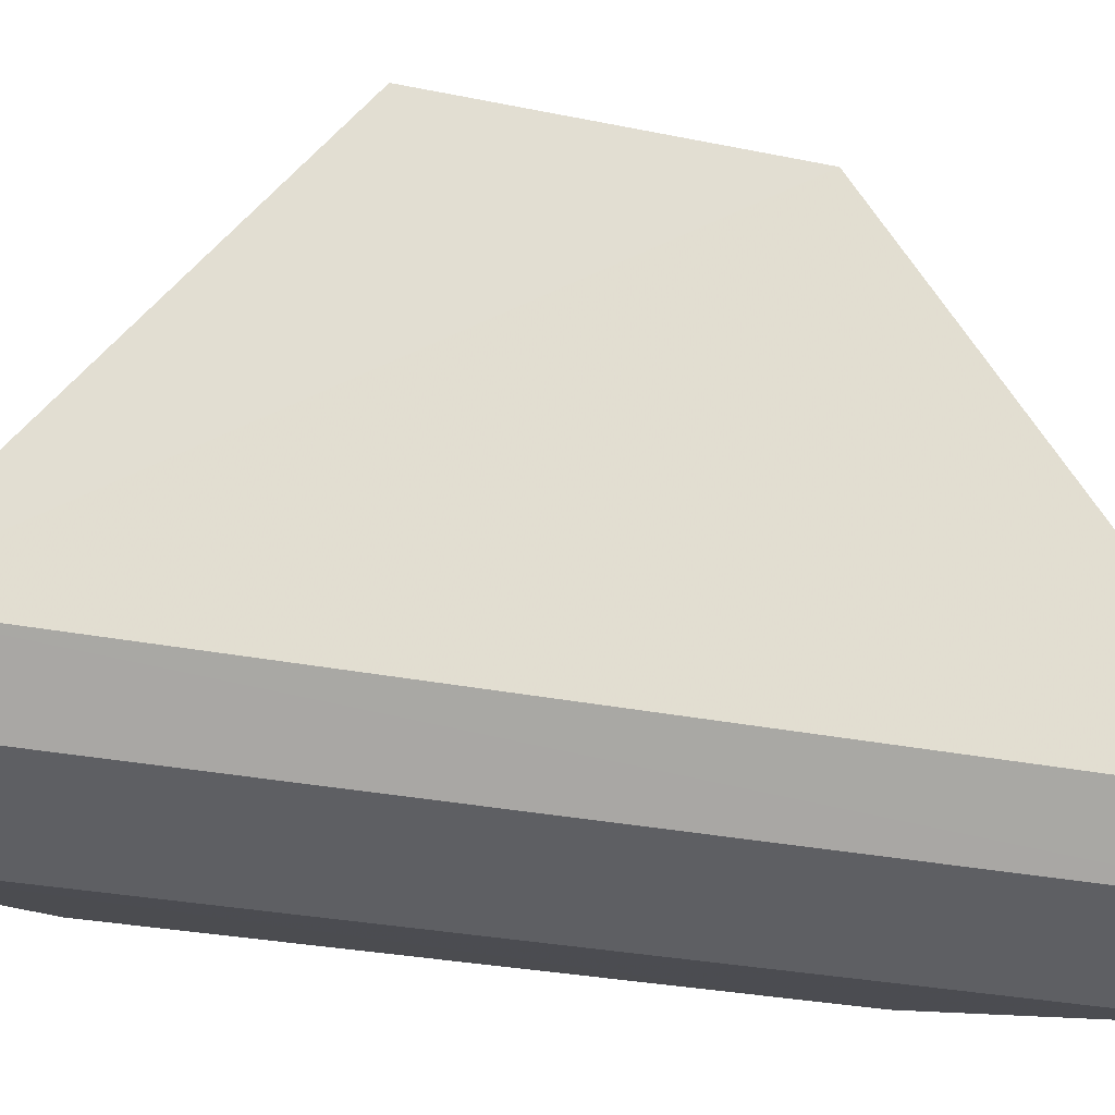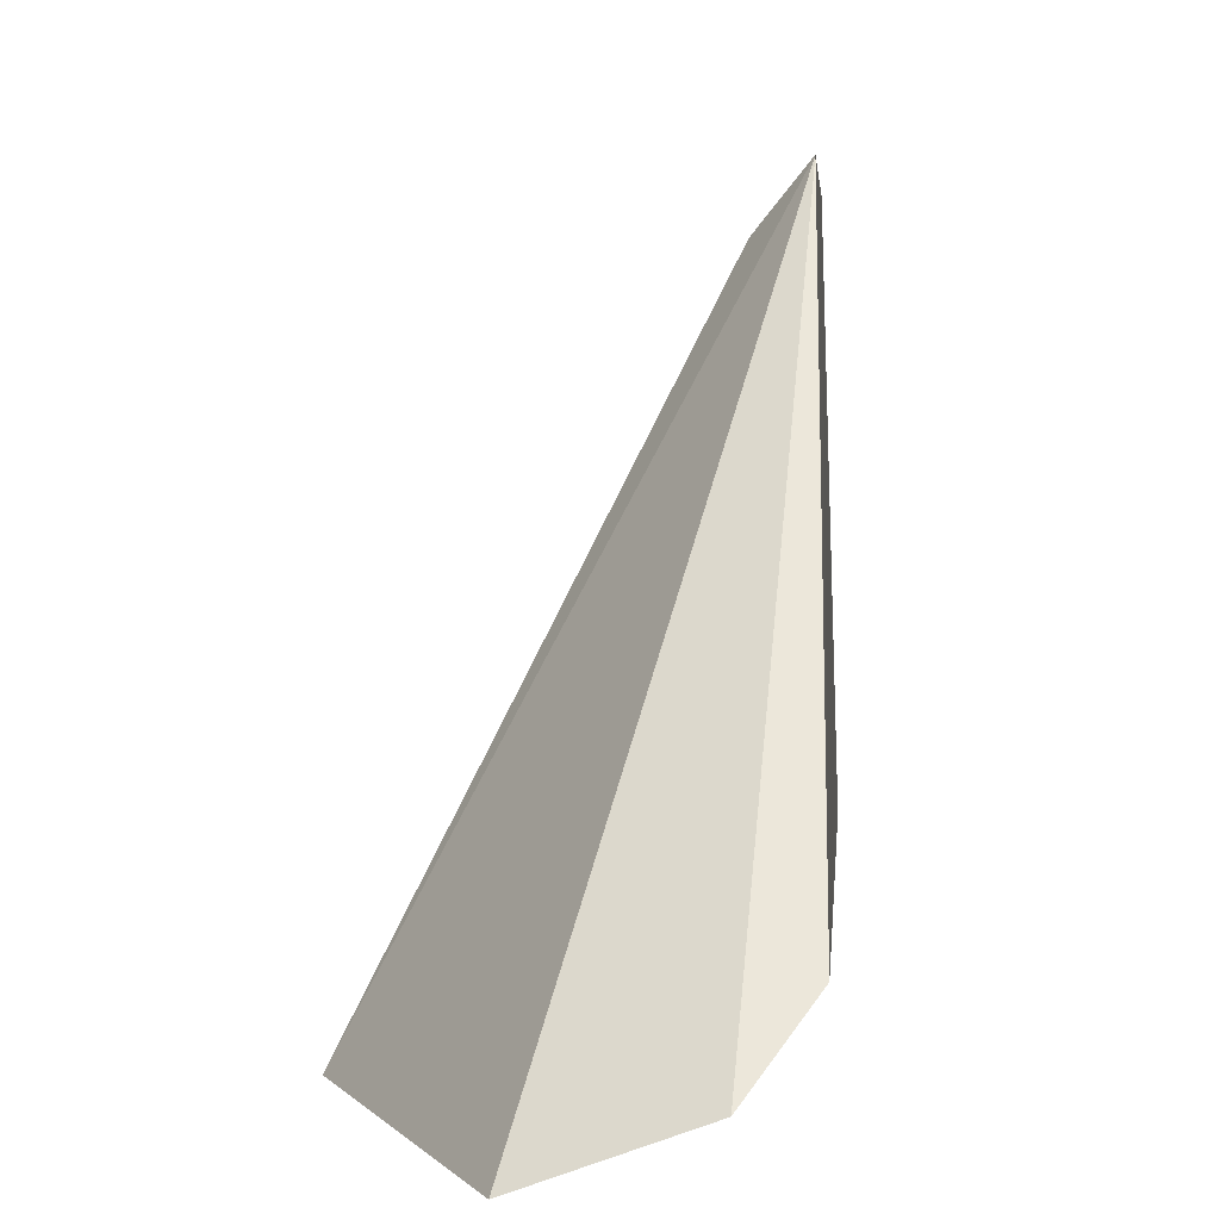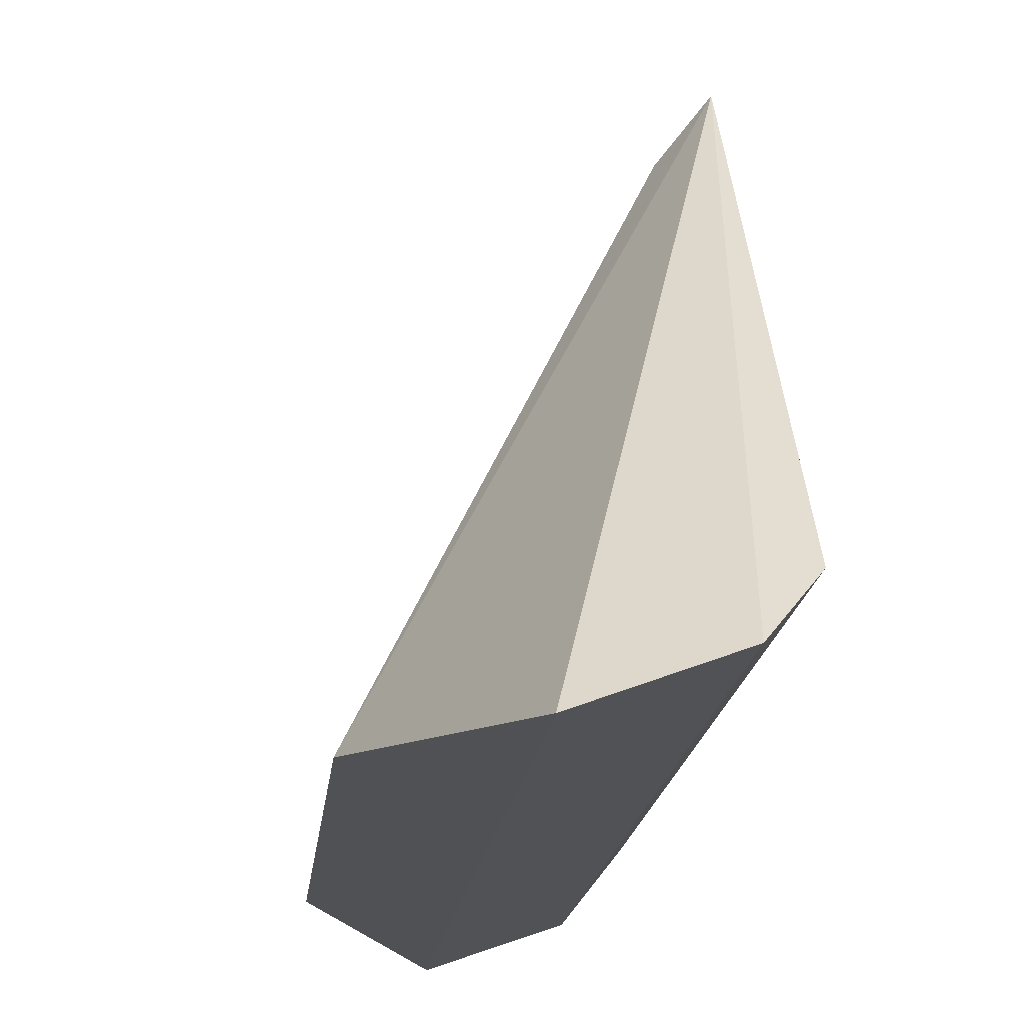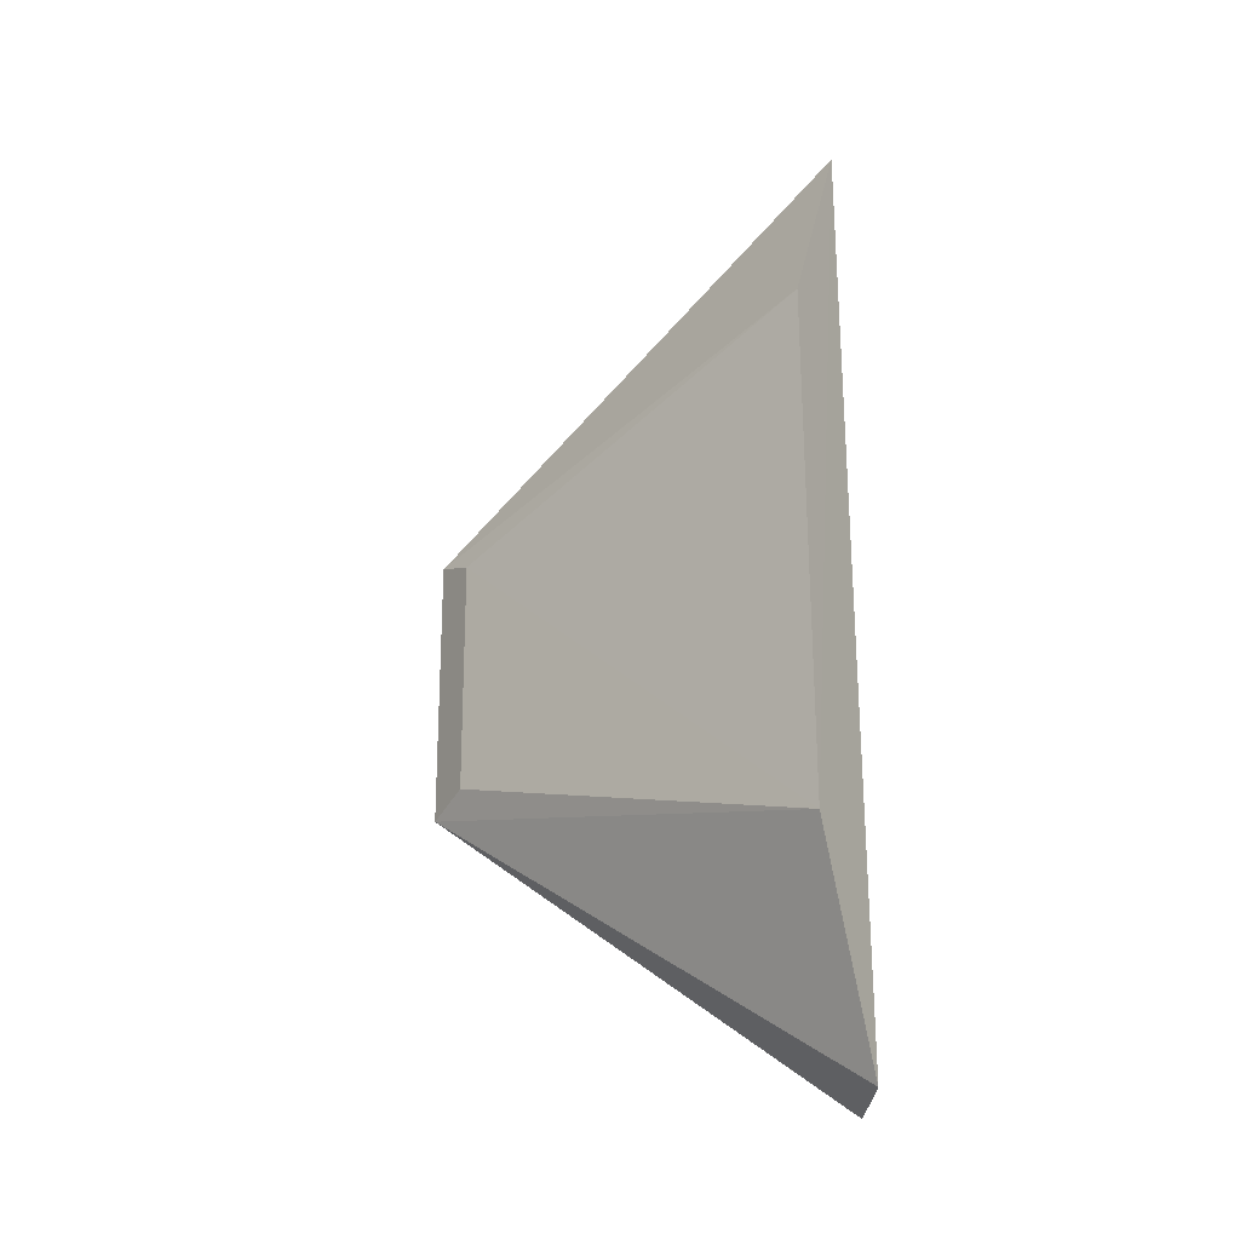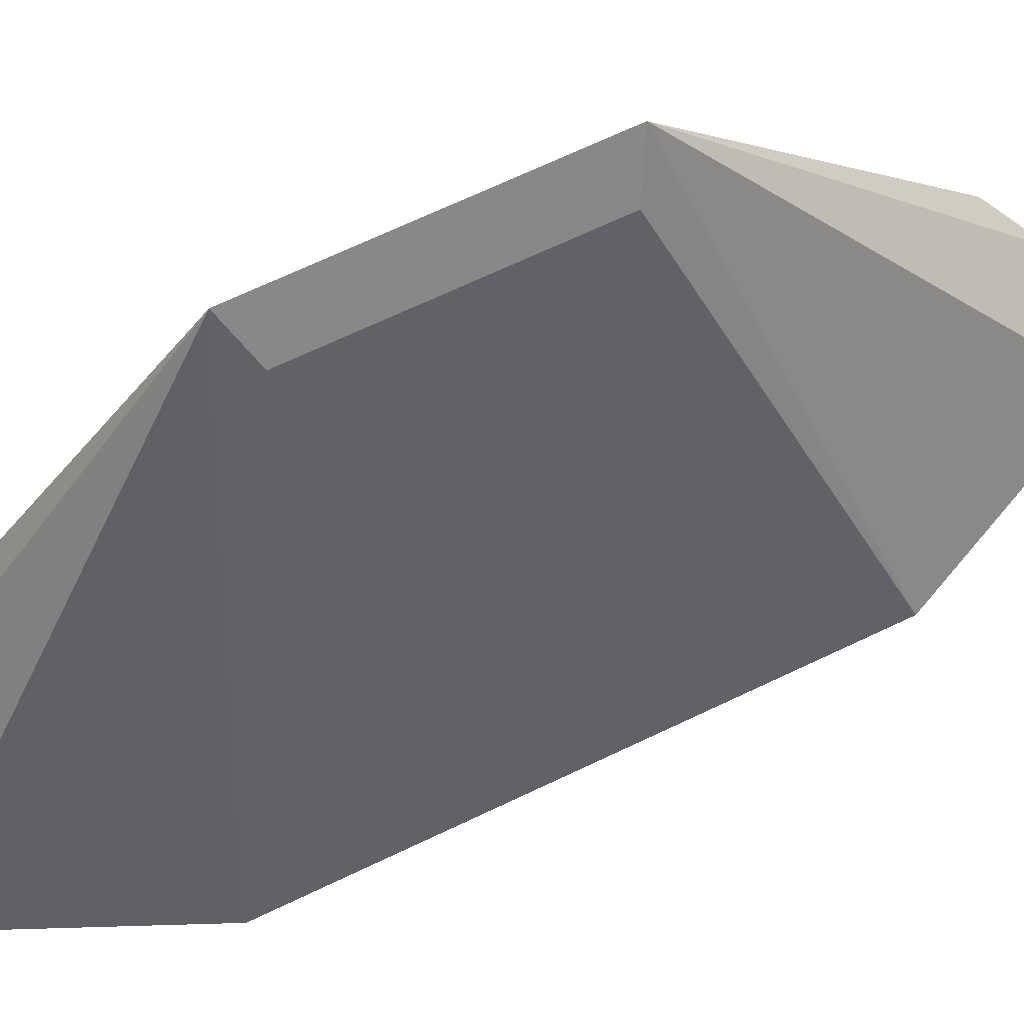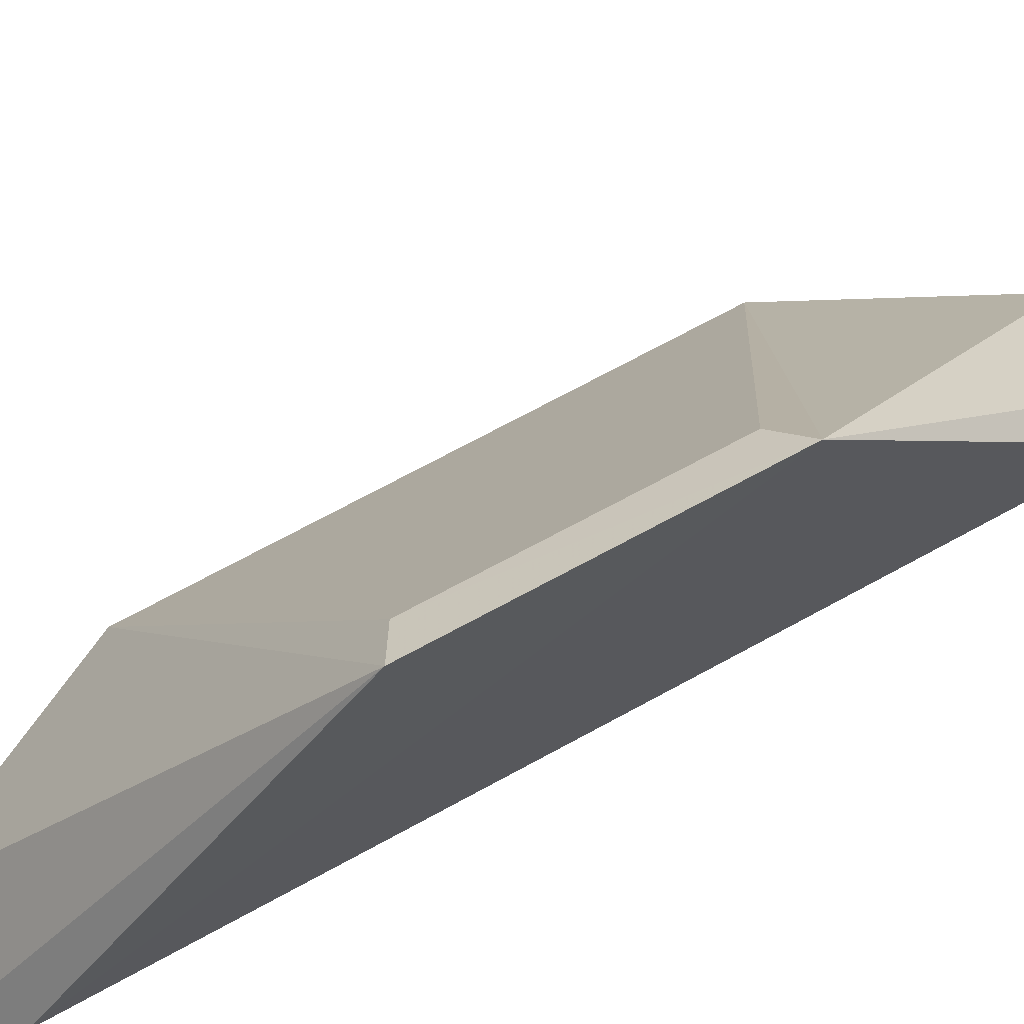
<metadata>
{"format":"obj","ext":"obj","renderer":"f3d","projection":"perspective","resolution":1024,"background":"white","views":[{"elev":-25.3,"azim":-109.0,"up":"+Z"},{"elev":2.0,"azim":-176.4,"up":"+Z"},{"elev":-15.5,"azim":174.8,"up":"+Z"},{"elev":-24.9,"azim":107.9,"up":"+Y"},{"elev":69.9,"azim":64.6,"up":"+Z"},{"elev":72.1,"azim":-118.5,"up":"+Z"}]}
</metadata>
<code>
v 0.0658 -0.0658 -0.4563
v 0.07951 -0.03612 -0.4537
v 0.04701 -0.01989 -0.3916
v 0.05145 0.06582 -0.4511
v 0.06567 0.06549 -0.4562
v 0.04577 -0.05965 -0.4442
v 0.05137 -0.06625 -0.4513
v 0.07957 0.03564 -0.4536
v 0.04711 0.01951 -0.3915
v 0.04578 0.05936 -0.444
v 0.0518 0.01683 -0.3971
v 0.05169 -0.0173 -0.3972
f 1 2 3
f 5 2 1
f 7 5 1
f 7 4 5
f 7 1 3
f 7 3 6
f 8 2 5
f 9 5 4
f 9 8 5
f 10 7 6
f 10 4 7
f 10 9 4
f 10 6 3
f 10 3 9
f 11 9 3
f 11 2 8
f 11 8 9
f 12 11 3
f 12 3 2
f 12 2 11

</code>
